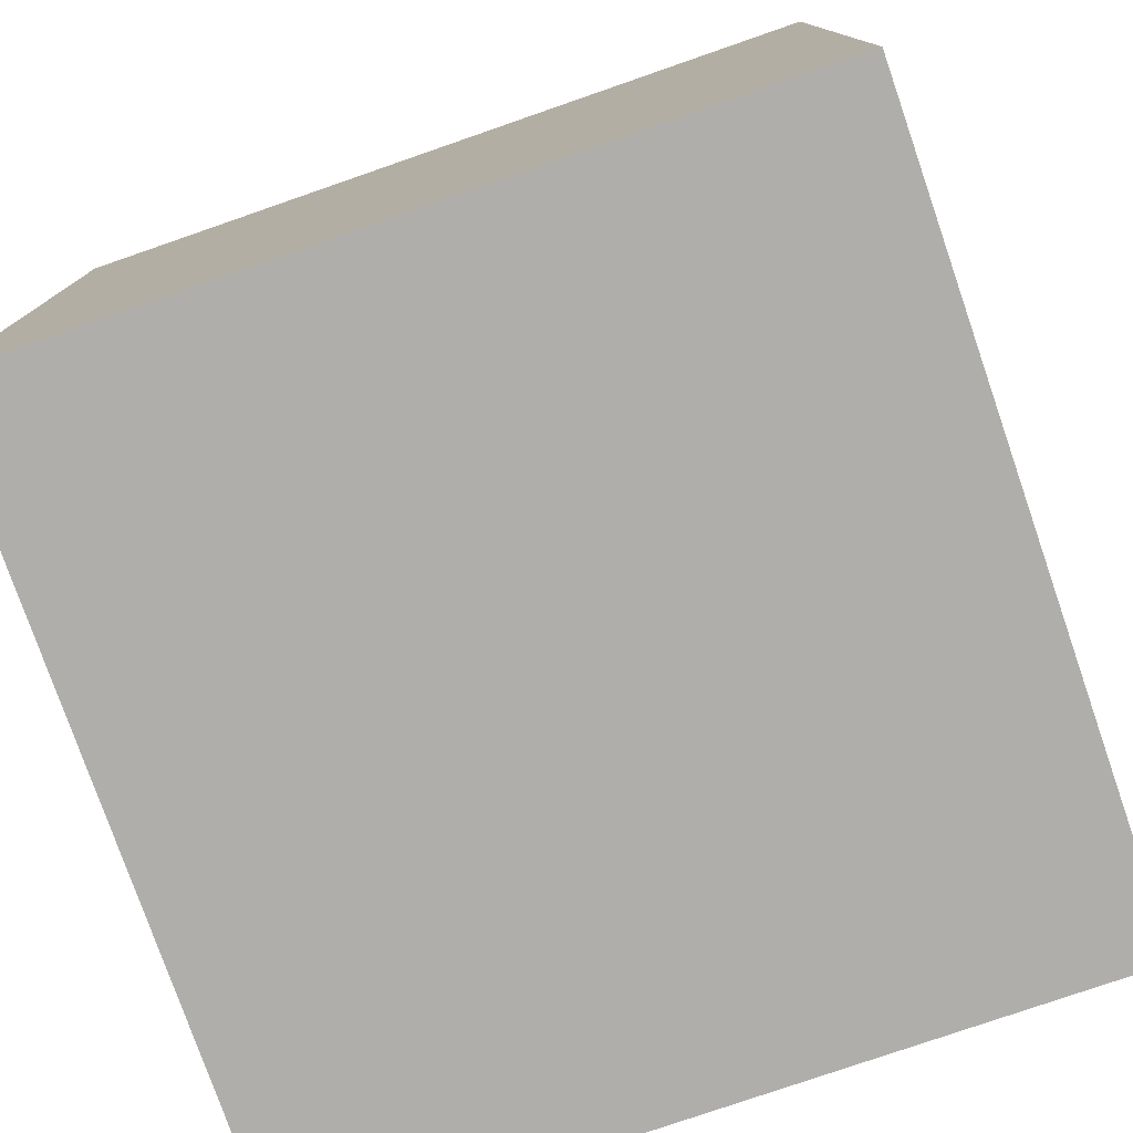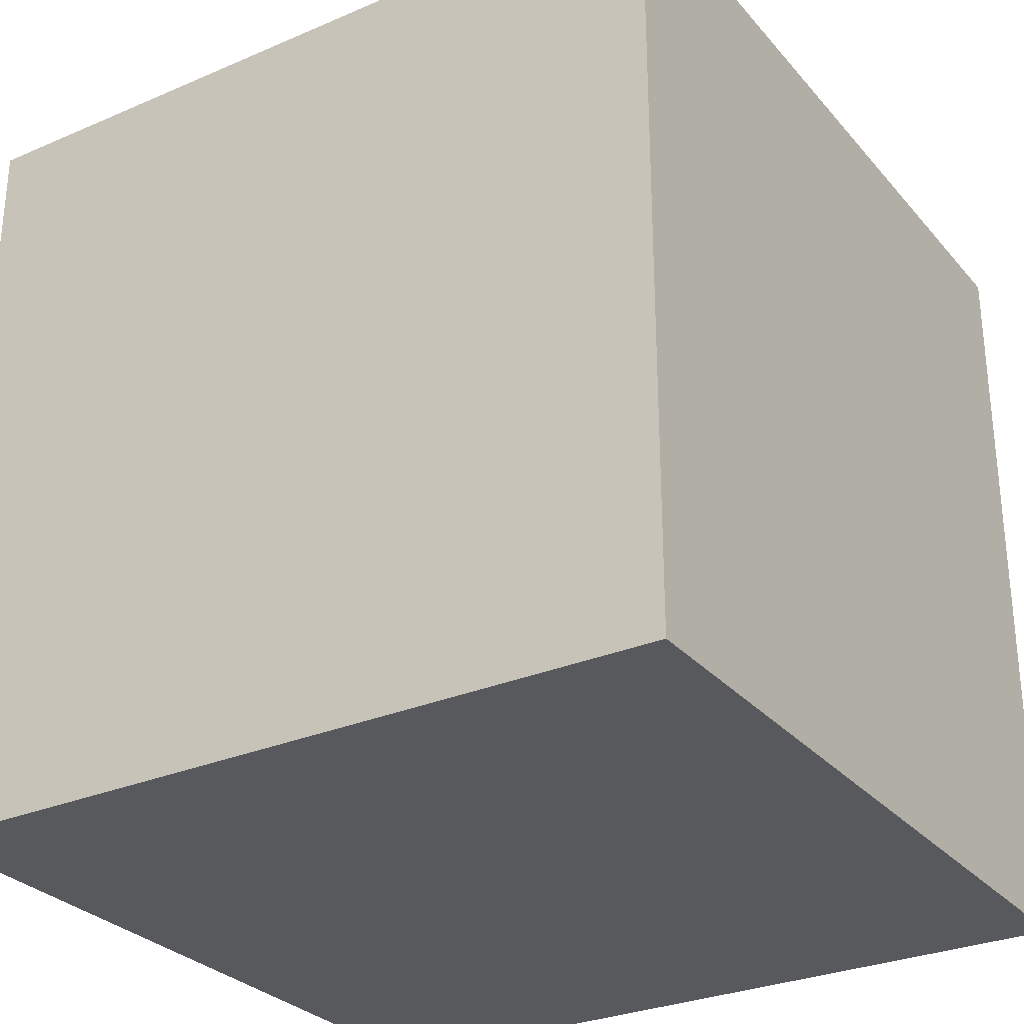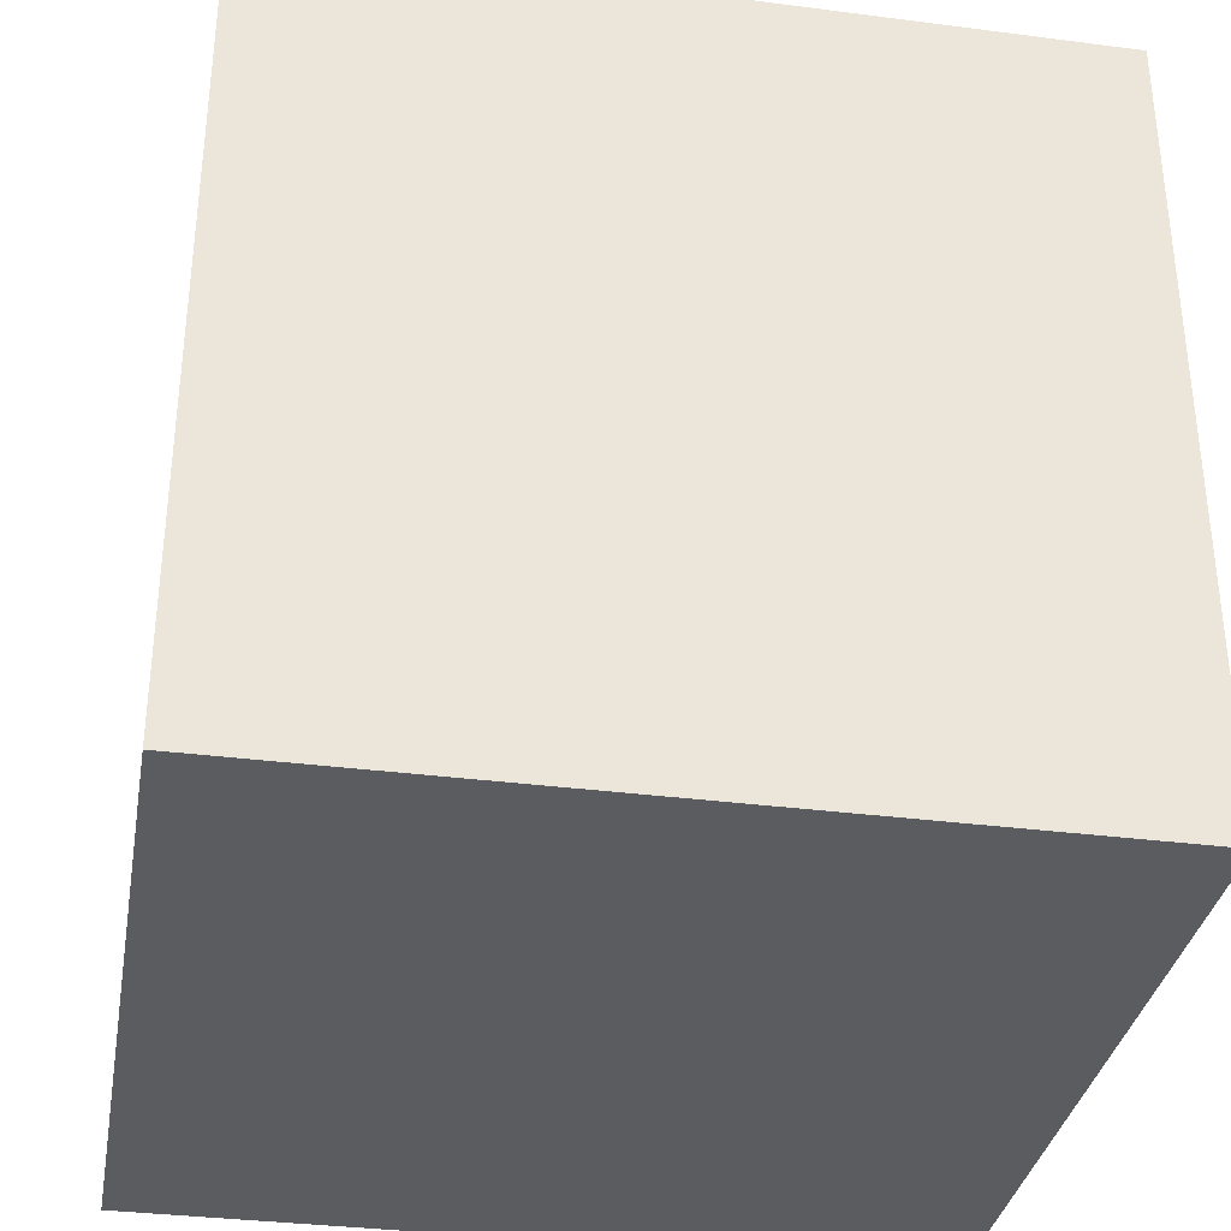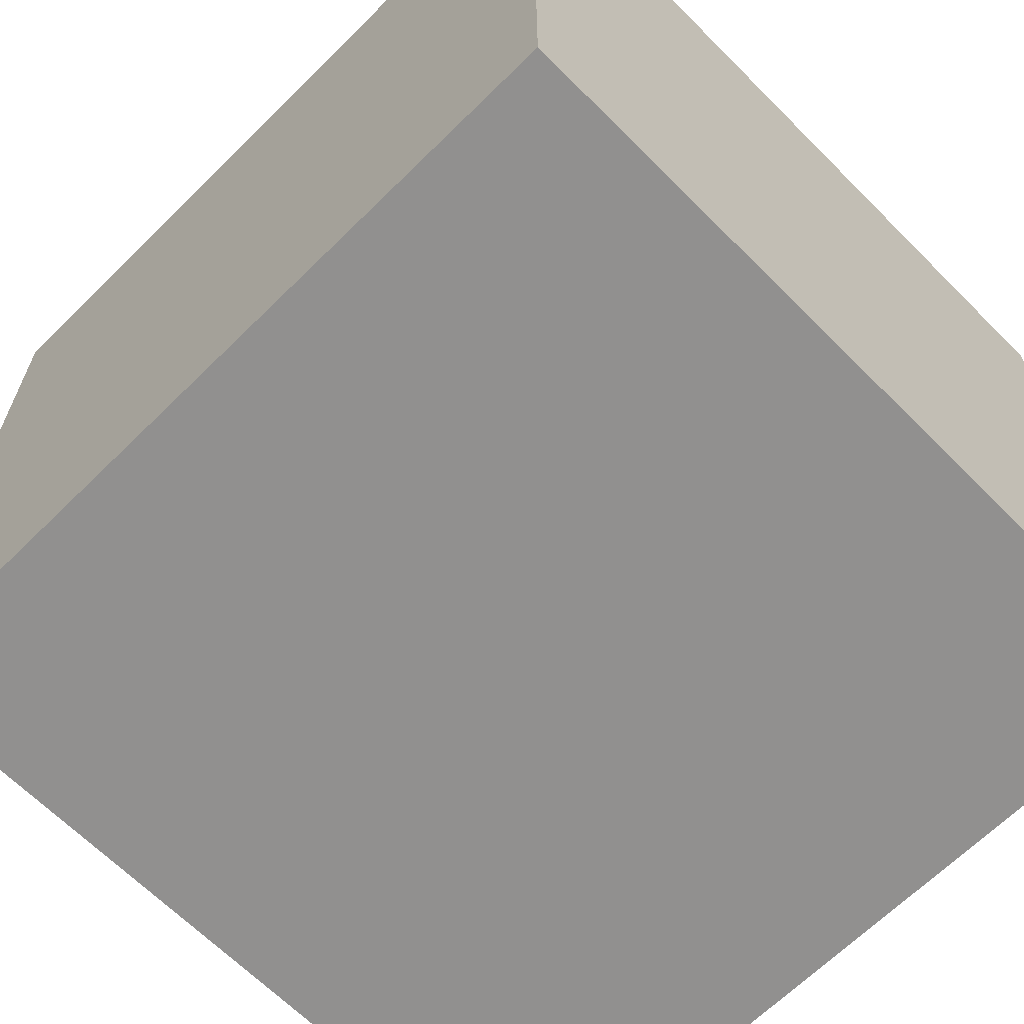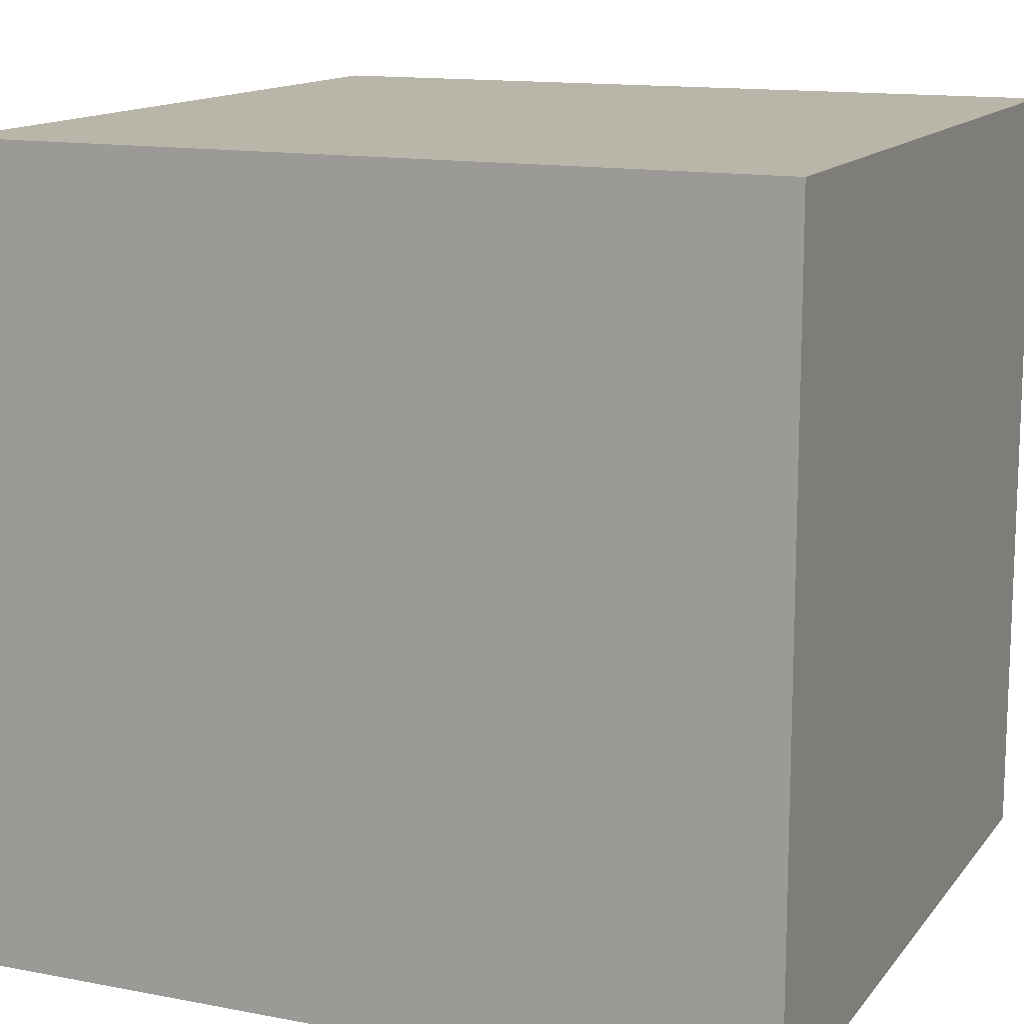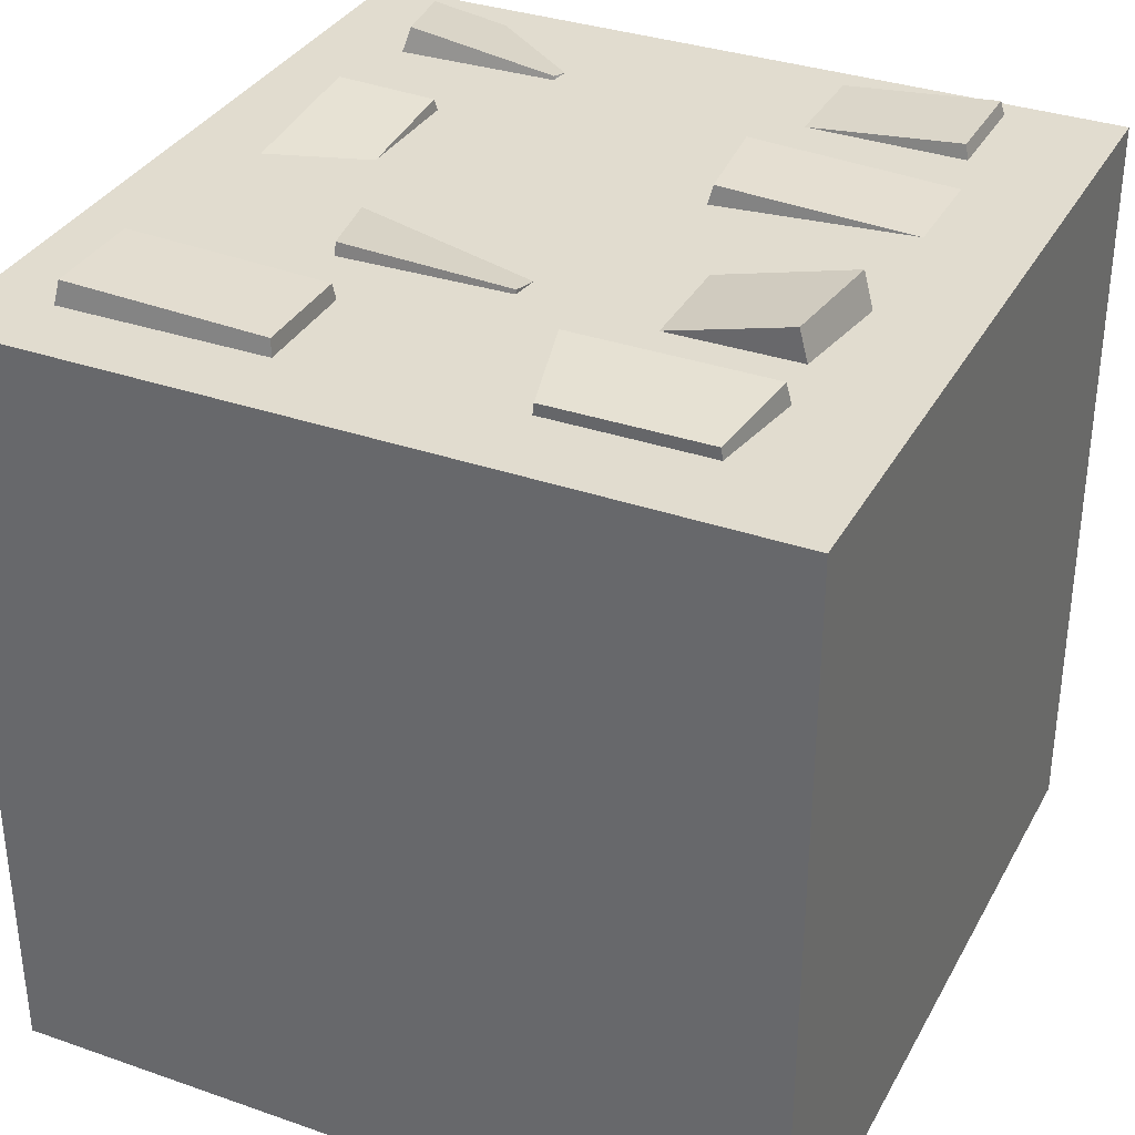
<metadata>
{"format":"obj","ext":"obj","renderer":"f3d","projection":"perspective","resolution":1024,"background":"white","views":[{"elev":-77.7,"azim":109.1,"up":"+Z"},{"elev":-29.3,"azim":32.4,"up":"+Z"},{"elev":-34.2,"azim":-99.9,"up":"+Z"},{"elev":-65.7,"azim":134.8,"up":"+Y"},{"elev":13.5,"azim":113.5,"up":"+Y"},{"elev":34.2,"azim":-154.8,"up":"+Z"}]}
</metadata>
<code>
g default
v -50 -50 50
v 50 -50 50
v -50 50 50
v 50 50 50
v -50 50 -50
v 50 50 -50
v -50 -50 -50
v 50 -50 -50
v -16.56 -42.65 51.93
v -36.67 -42.98 51.93
v -36.67 -29.58 51.93
v -16.56 -29.91 51.93
v -36.22 -42.65 53.77
v -36.22 -29.91 53.77
v 24.64 -0.84 51.93
v 37.39 3.268 51.93
v 37.74 -15.85 51.93
v 24.38 -15.73 51.93
v 37.33 -15.35 53.86
v 24.59 -15.35 53.44
v -38.34 -22.28 51.93
v -38.34 -9.479 51.93
v -13.97 -6.698 51.93
v -12.63 -20.22 51.93
v -14.51 -7.144 54.26
v -13.28 -19.82 54.38
v -36.21 42.14 51.93
v -16.09 42.27 51.93
v -12.81 29.64 51.93
v -38.36 29.64 51.93
v -36.01 42.16 53.4
v -37.89 30.25 54.75
v -16.27 42.28 53.39
v -13.27 30.25 54.75
v 38.71 43.56 51.93
v 38.71 29.8 51.93
v 12.64 29.95 51.93
v 12.64 43.41 51.93
v 12.87 30.31 53.99
v 12.87 43.05 53.99
v 38.18 43.05 54.83
v 38.18 30.31 54.83
v -20.62 8.289 51.93
v -39.02 8.289 51.93
v -36.91 21.56 51.93
v -20.62 21.66 51.93
v -37.81 8.289 56.5
v -35.84 21.56 55.97
v -4.315 17.57 51.93
v -3.846 20.94 51.93
v 17.57 21.51 51.93
v 20.44 10.15 51.93
v -3.872 20.86 52.47
v 17.49 21.26 53.54
v 36.01 -28.77 51.93
v 38.54 -41.56 51.93
v 28.09 -41.41 51.93
v 15.23 -31.65 51.93
v 15.6 -29.19 51.93
v 15.6 -29.32 52.4
v 35.17 -29.67 55.01
v 38.14 -41.65 53.26
g pCube47
f 1 2 4 3
f 3 4 6 5
f 5 6 8 7
f 7 8 2 1
f 2 8 6 4
f 7 1 3 5
f 11 10 13 14
f 10 9 13
f 12 11 14
f 9 12 14 13
f 18 17 19 20
f 15 18 20
f 17 16 19
f 16 15 20 19
f 24 23 25 26
f 21 24 26
f 23 22 25
f 22 21 26 25
f 27 30 32 31
f 29 28 33 34
f 30 29 34 32
f 28 27 31 33
f 32 34 33 31
f 38 37 39 40
f 36 35 41 42
f 37 36 42 39
f 35 38 40 41
f 39 42 41 40
f 45 44 47 48
f 44 43 47
f 46 45 48
f 43 46 48 47
f 50 49 53
f 52 51 54
f 51 50 53 54
f 49 52 54 53
f 59 58 60
f 56 55 61 62
f 57 56 62
f 55 59 60 61
f 58 57 62 61 60

</code>
